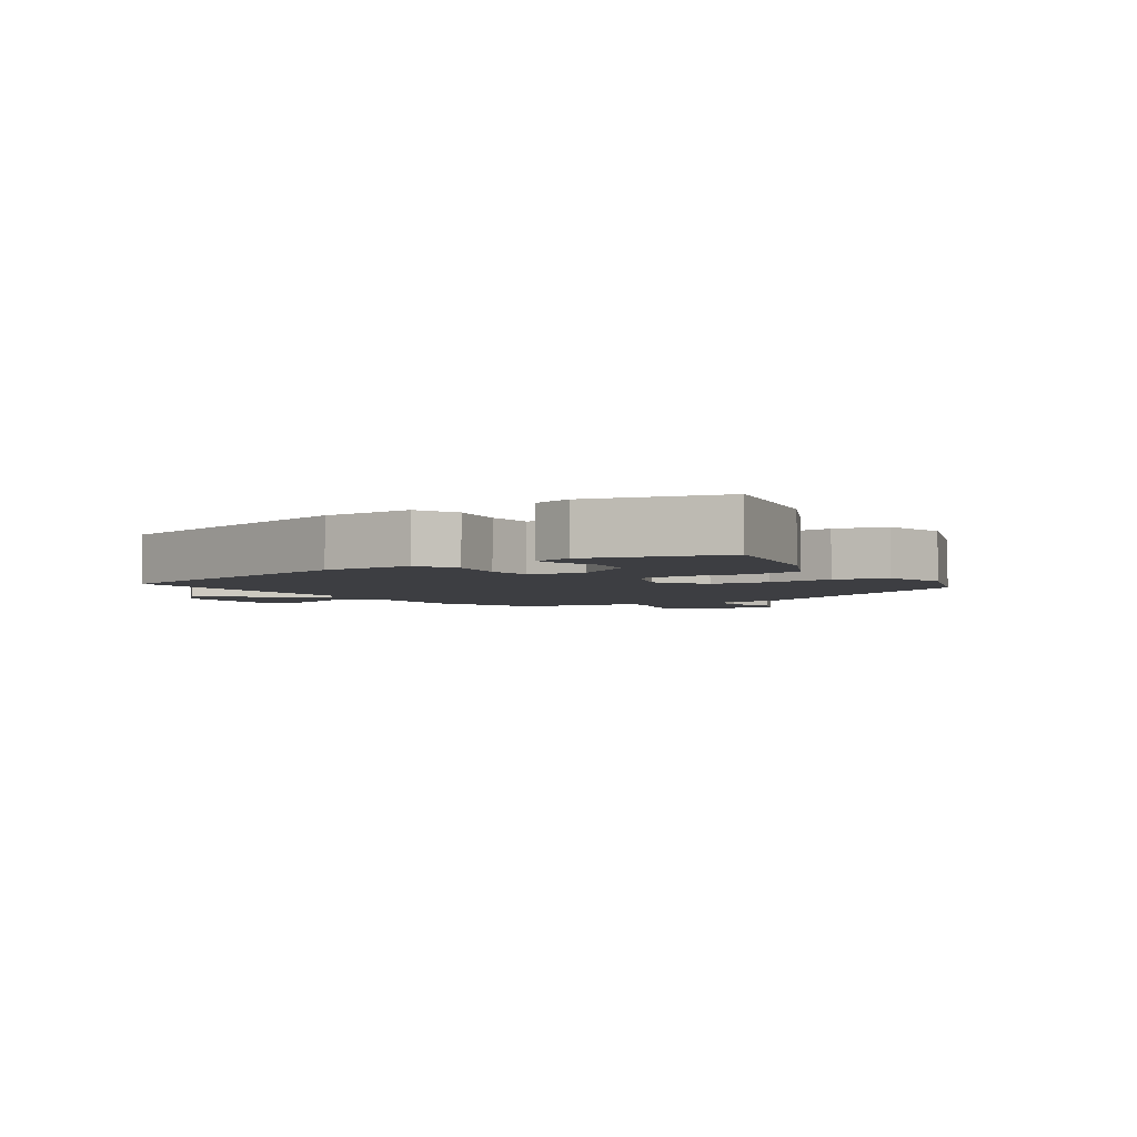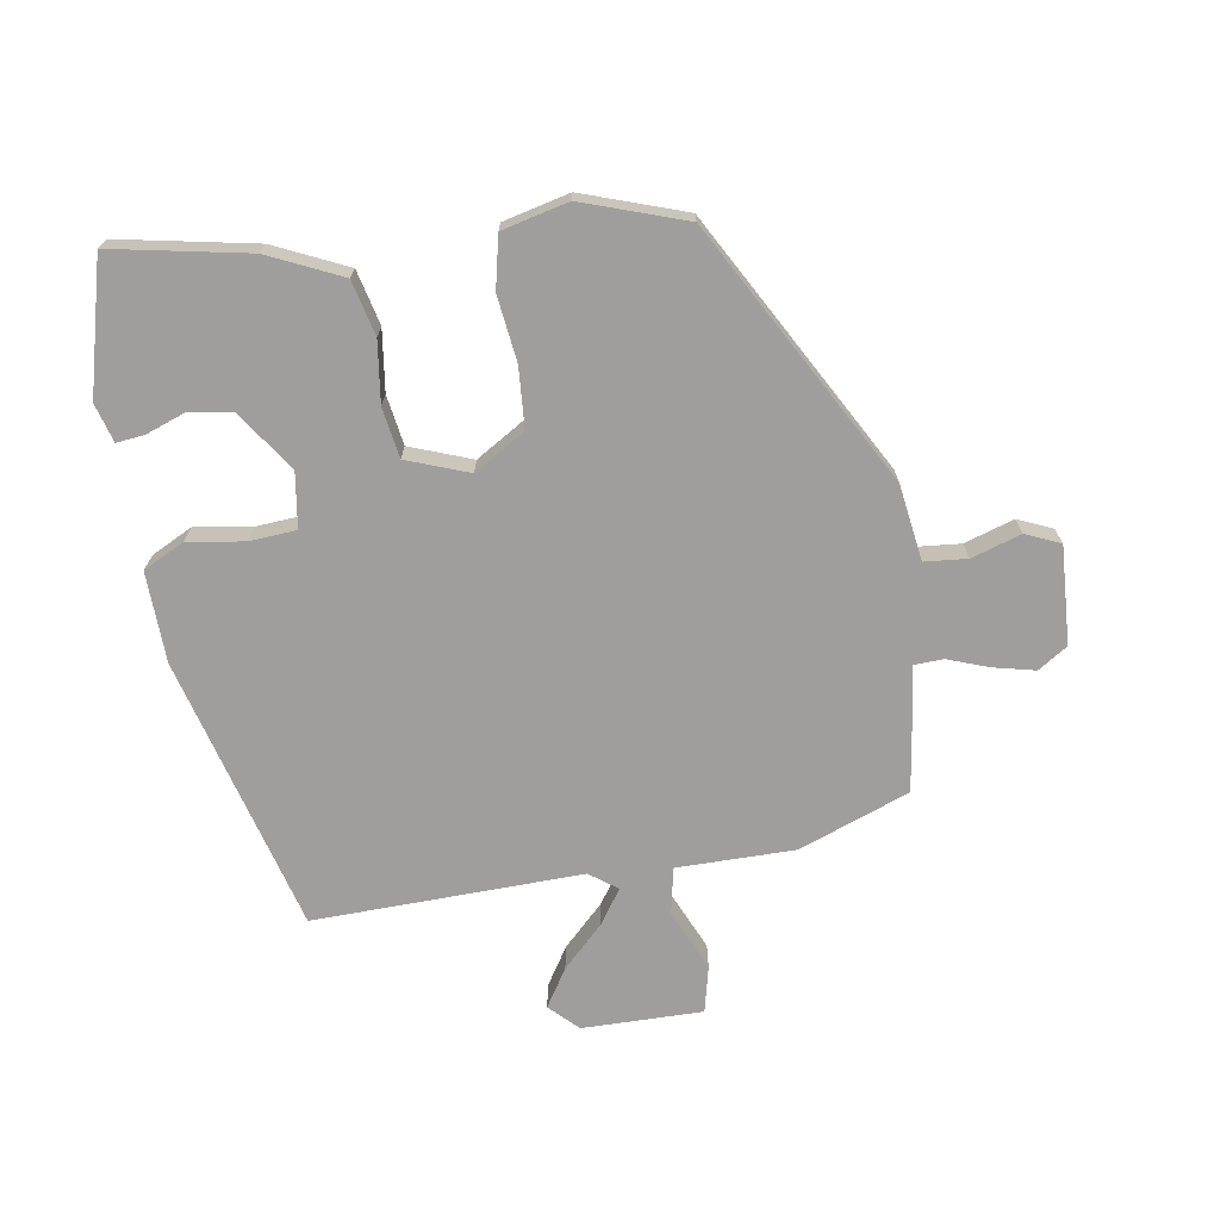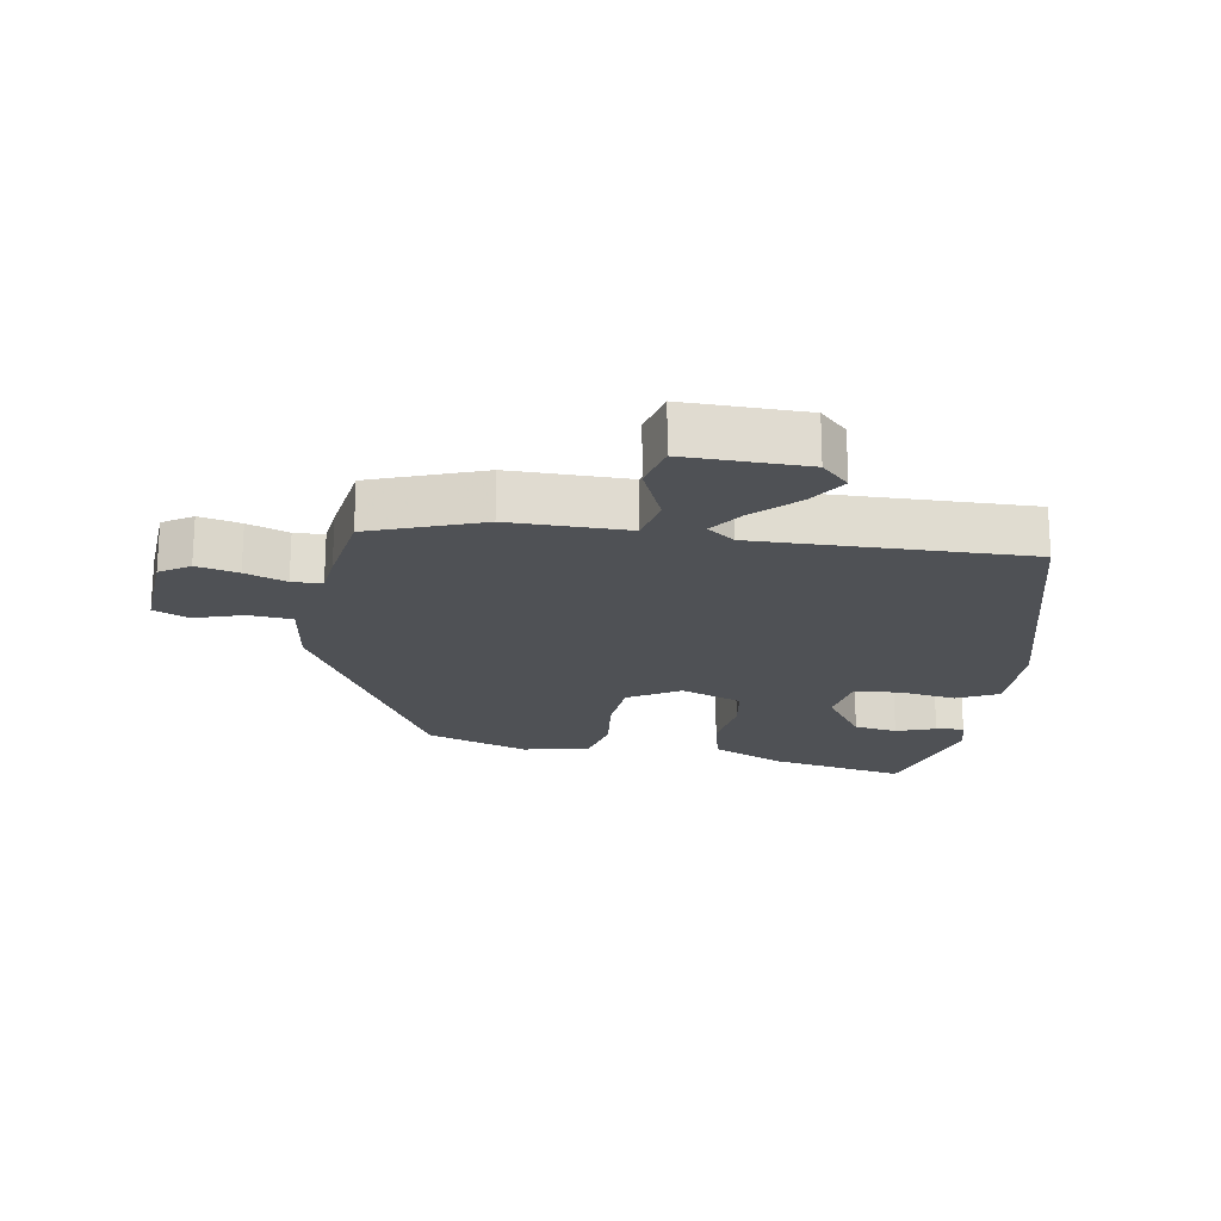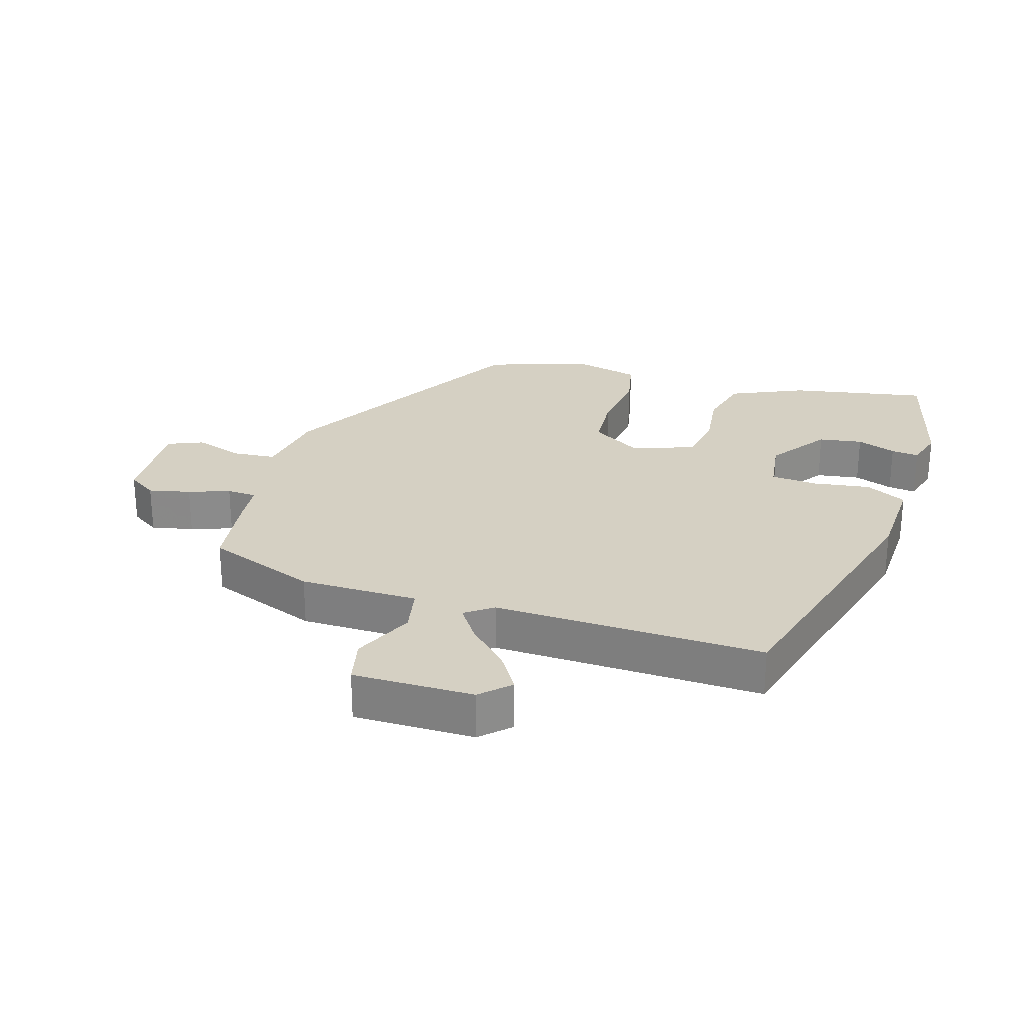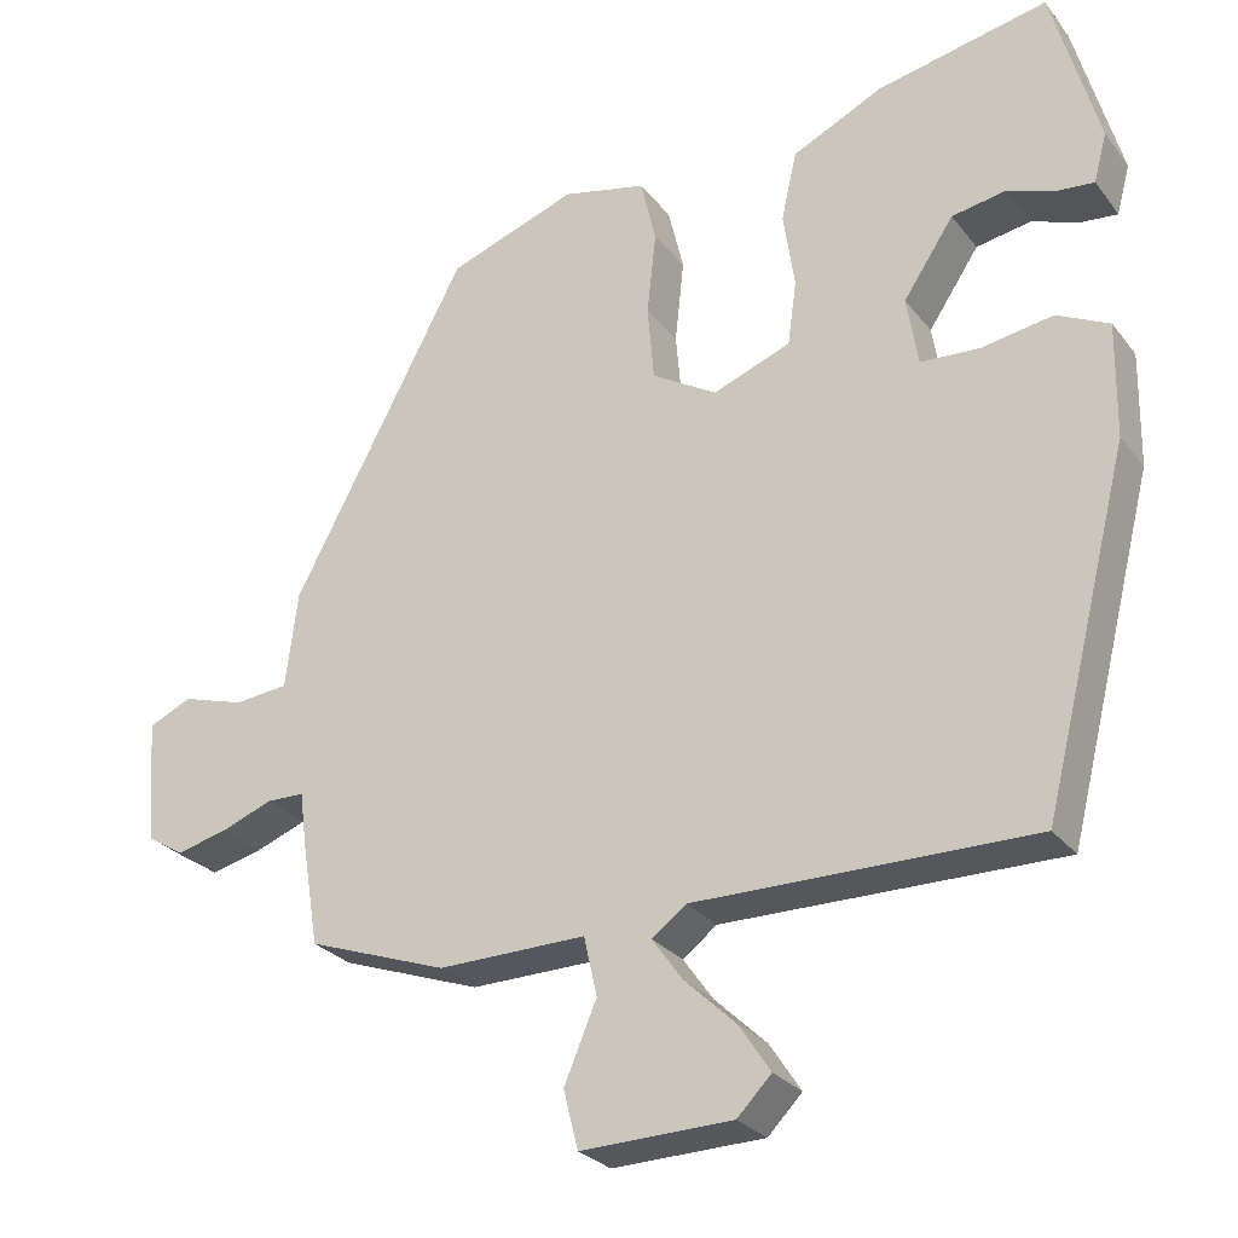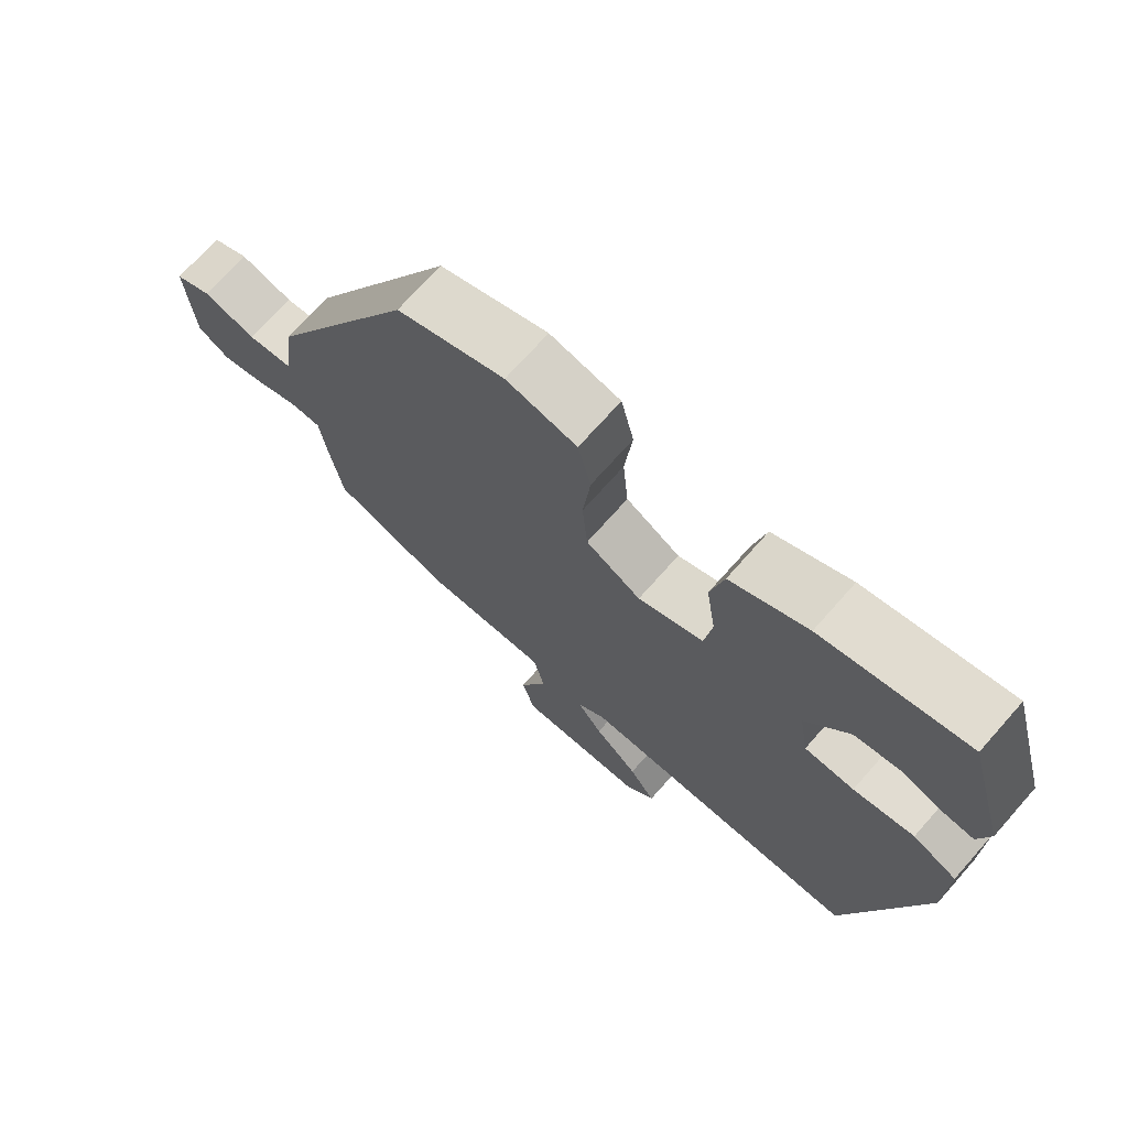
<metadata>
{"format":"obj","ext":"obj","renderer":"f3d","projection":"perspective","resolution":1024,"background":"white","views":[{"elev":-3.5,"azim":-56.2,"up":"+Y"},{"elev":-71.0,"azim":10.1,"up":"+Y"},{"elev":-19.8,"azim":171.3,"up":"+Y"},{"elev":26.4,"azim":-161.5,"up":"+Y"},{"elev":-27.1,"azim":-150.6,"up":"+Z"},{"elev":71.3,"azim":-138.5,"up":"+Z"}]}
</metadata>
<code>
v -0.468 0.07 0.547
v -0.258 0.07 0.503
v -0.146 0.07 0.449
v -0.127 0.07 0.364
v -0.141 0.07 0.27
v -0.13 0.07 0.192
v -0.035 0.07 0.155
v 0.045 0.07 0.202
v 0.053 0.07 0.294
v 0.042 0.07 0.396
v 0.061 0.07 0.476
v 0.164 0.07 0.499
v 0.322 0.07 0.442
v 0.537 0.07 0.039
v 0.552 0.07 -0.079
v 0.618 0.07 -0.086
v 0.695 0.07 -0.063
v 0.748 0.07 -0.087
v 0.737 0.07 -0.238
v 0.691 0.07 -0.267
v 0.627 0.07 -0.251
v 0.564 0.07 -0.227
v 0.518 0.07 -0.228
v 0.51 0.07 -0.291
v 0.489 0.07 -0.42
v 0.317 0.07 -0.481
v 0.135 0.07 -0.478
v 0.119 0.07 -0.55
v 0.159 0.07 -0.645
v 0.141 0.07 -0.716
v -0.045 0.07 -0.711
v -0.087 0.07 -0.668
v -0.049 0.07 -0.61
v 0.015 0.07 -0.549
v 0.052 0.07 -0.497
v 0.01 0.07 -0.465
v -0.405 0.07 -0.468
v -0.512 0.07 -0.042
v -0.514 0.07 0.098
v -0.45 0.07 0.129
v -0.362 0.07 0.114
v -0.29 0.07 0.118
v -0.276 0.07 0.203
v -0.338 0.07 0.296
v -0.405 0.07 0.308
v -0.466 0.07 0.287
v -0.509 0.07 0.283
v -0.525 0.07 0.343
v -0.468 0 0.547
v -0.258 0 0.503
v -0.146 0 0.449
v -0.127 0 0.364
v -0.141 0 0.27
v -0.13 0 0.192
v -0.035 0 0.155
v 0.045 0 0.202
v 0.053 0 0.294
v 0.042 0 0.396
v 0.061 0 0.476
v 0.164 0 0.499
v 0.322 0 0.442
v 0.537 0 0.039
v 0.552 0 -0.079
v 0.618 0 -0.086
v 0.695 0 -0.063
v 0.748 0 -0.087
v 0.737 0 -0.238
v 0.691 0 -0.267
v 0.627 0 -0.251
v 0.564 0 -0.227
v 0.518 0 -0.228
v 0.51 0 -0.291
v 0.489 0 -0.42
v 0.317 0 -0.481
v 0.135 0 -0.478
v 0.119 0 -0.55
v 0.159 0 -0.645
v 0.141 0 -0.716
v -0.045 0 -0.711
v -0.087 0 -0.668
v -0.049 0 -0.61
v 0.015 0 -0.549
v 0.052 0 -0.497
v 0.01 0 -0.465
v -0.405 0 -0.468
v -0.512 0 -0.042
v -0.514 0 0.098
v -0.45 0 0.129
v -0.362 0 0.114
v -0.29 0 0.118
v -0.276 0 0.203
v -0.338 0 0.296
v -0.405 0 0.308
v -0.466 0 0.287
v -0.509 0 0.283
v -0.525 0 0.343
f 45 46 47 48
f 44 45 48 1
f 43 44 1 2
f 38 39 40 41
f 36 37 38 41
f 35 36 41 42
f 31 32 33 34
f 31 34 35
f 28 29 30 31
f 27 28 31 35
f 24 25 26 27
f 23 24 27 35
f 19 20 21 22
f 17 18 19 22
f 16 17 22 23
f 15 16 23 35
f 9 10 11 12
f 8 9 12 13
f 2 3 4 5
f 43 2 5 6
f 42 43 6 7
f 35 42 7
f 15 35 7 8
f 8 13 14 15
f 96 95 94 93
f 49 96 93 92
f 50 49 92 91
f 89 88 87 86
f 89 86 85 84
f 90 89 84 83
f 82 81 80 79
f 83 82 79
f 79 78 77 76
f 83 79 76 75
f 75 74 73 72
f 83 75 72 71
f 70 69 68 67
f 70 67 66 65
f 71 70 65 64
f 83 71 64 63
f 60 59 58 57
f 61 60 57 56
f 53 52 51 50
f 54 53 50 91
f 55 54 91 90
f 55 90 83
f 56 55 83 63
f 63 62 61 56
f 1 49 50 2
f 2 50 51 3
f 3 51 52 4
f 4 52 53 5
f 5 53 54 6
f 6 54 55 7
f 7 55 56 8
f 8 56 57 9
f 9 57 58 10
f 10 58 59 11
f 11 59 60 12
f 12 60 61 13
f 13 61 62 14
f 14 62 63 15
f 15 63 64 16
f 16 64 65 17
f 17 65 66 18
f 18 66 67 19
f 19 67 68 20
f 20 68 69 21
f 21 69 70 22
f 22 70 71 23
f 23 71 72 24
f 24 72 73 25
f 25 73 74 26
f 26 74 75 27
f 27 75 76 28
f 28 76 77 29
f 29 77 78 30
f 30 78 79 31
f 31 79 80 32
f 32 80 81 33
f 33 81 82 34
f 34 82 83 35
f 35 83 84 36
f 36 84 85 37
f 37 85 86 38
f 38 86 87 39
f 39 87 88 40
f 40 88 89 41
f 41 89 90 42
f 42 90 91 43
f 43 91 92 44
f 44 92 93 45
f 45 93 94 46
f 46 94 95 47
f 47 95 96 48
f 48 96 49 1

</code>
